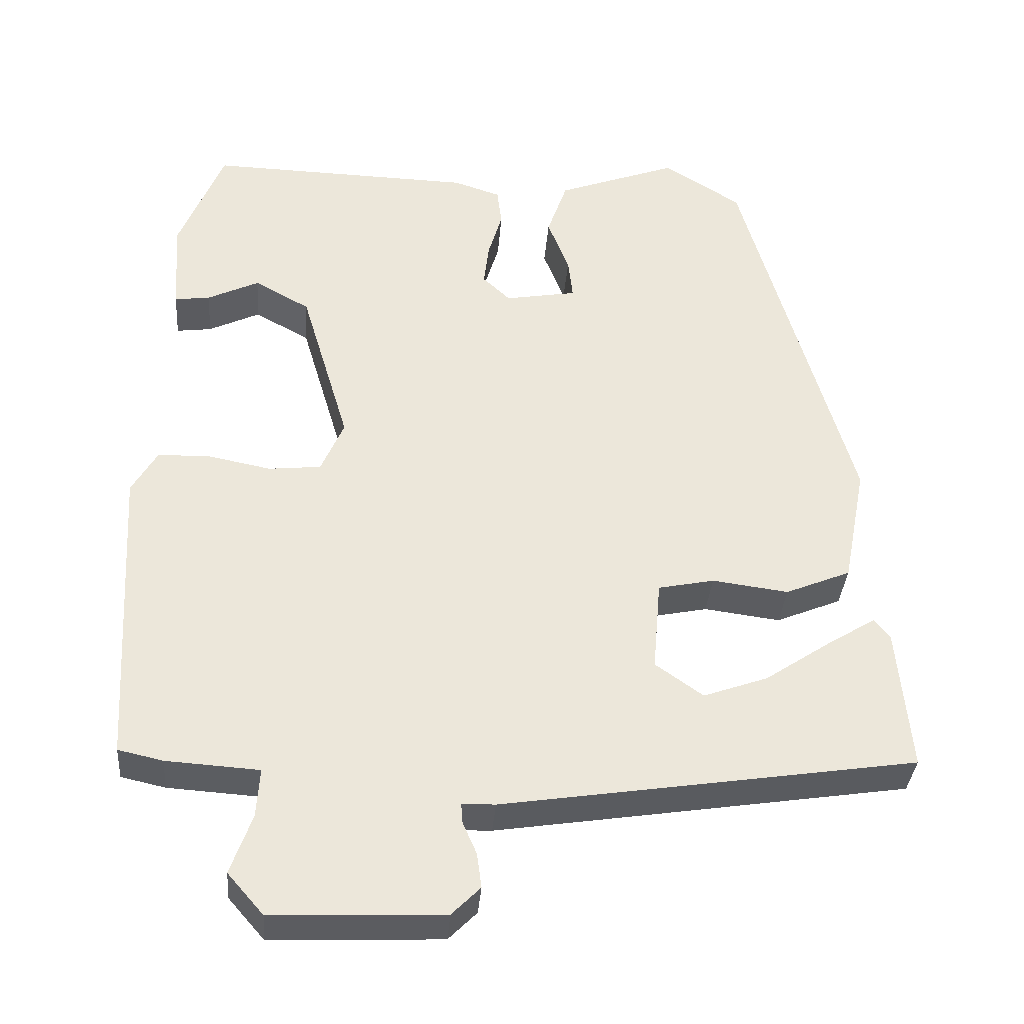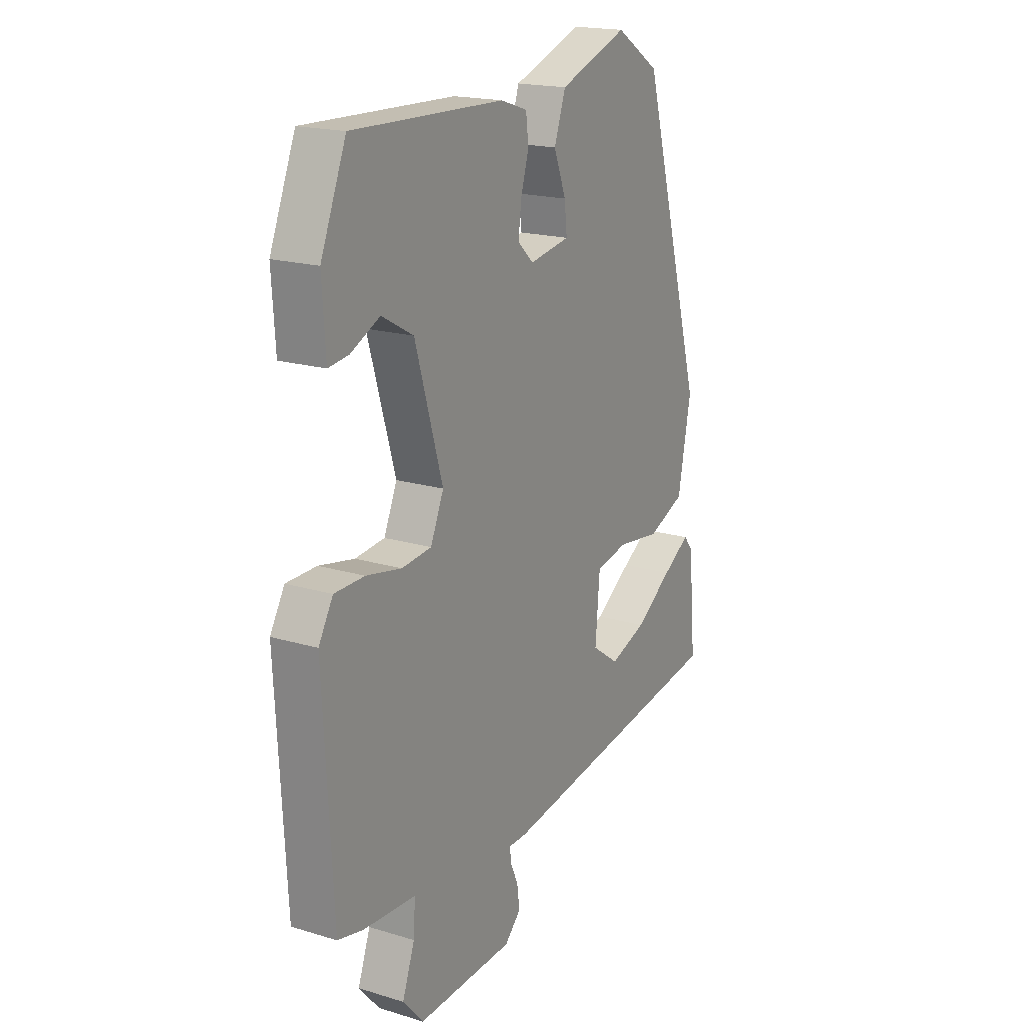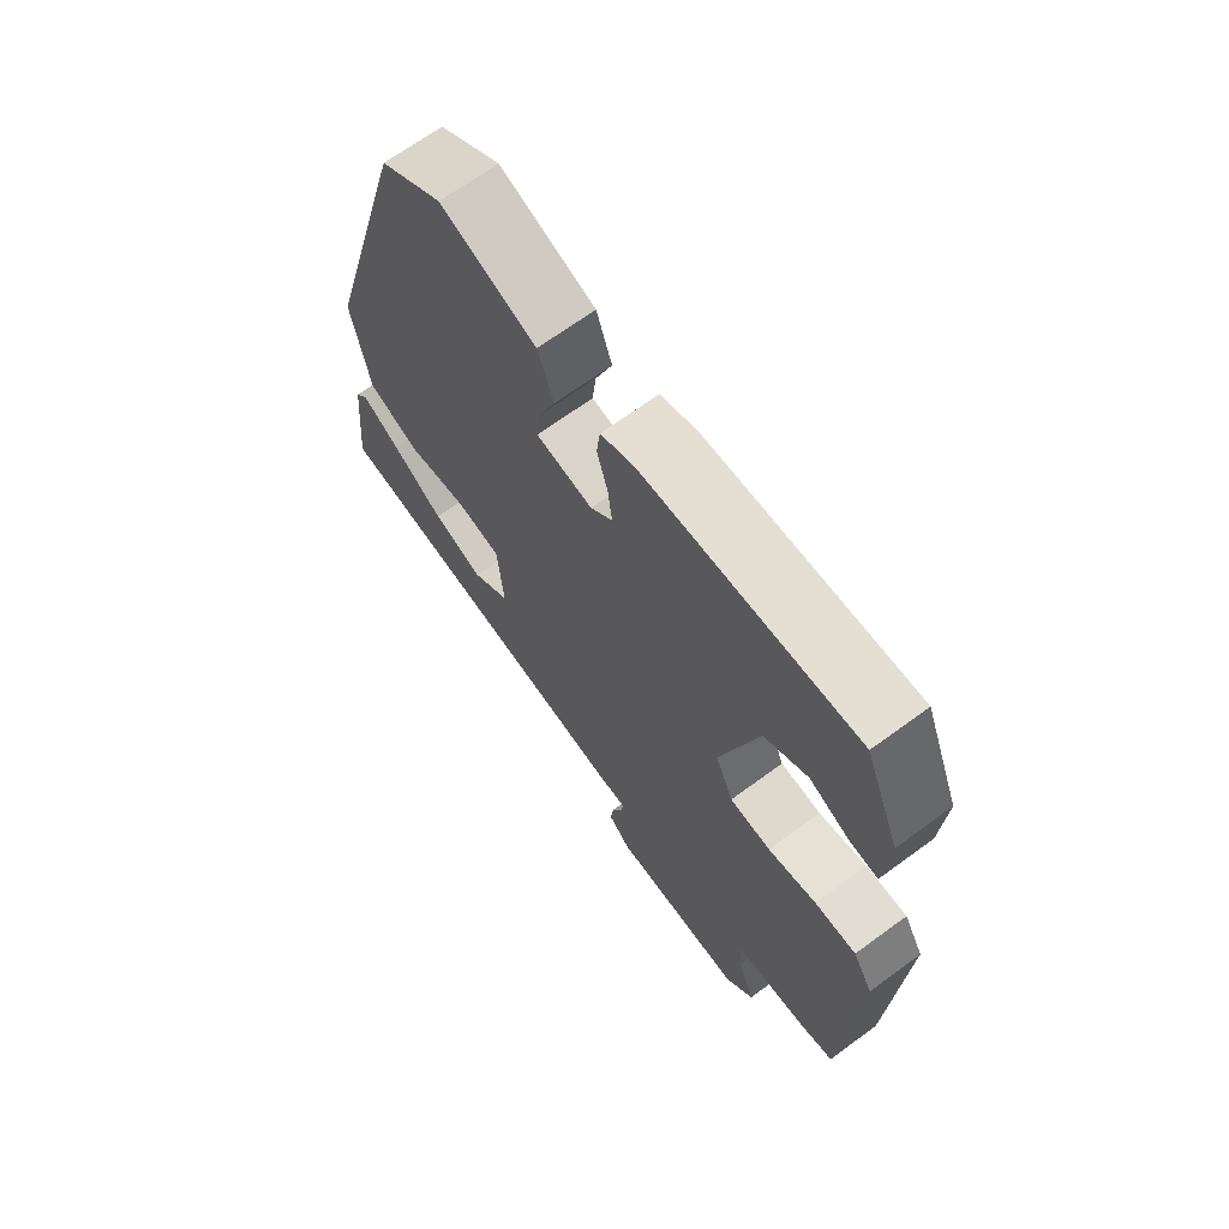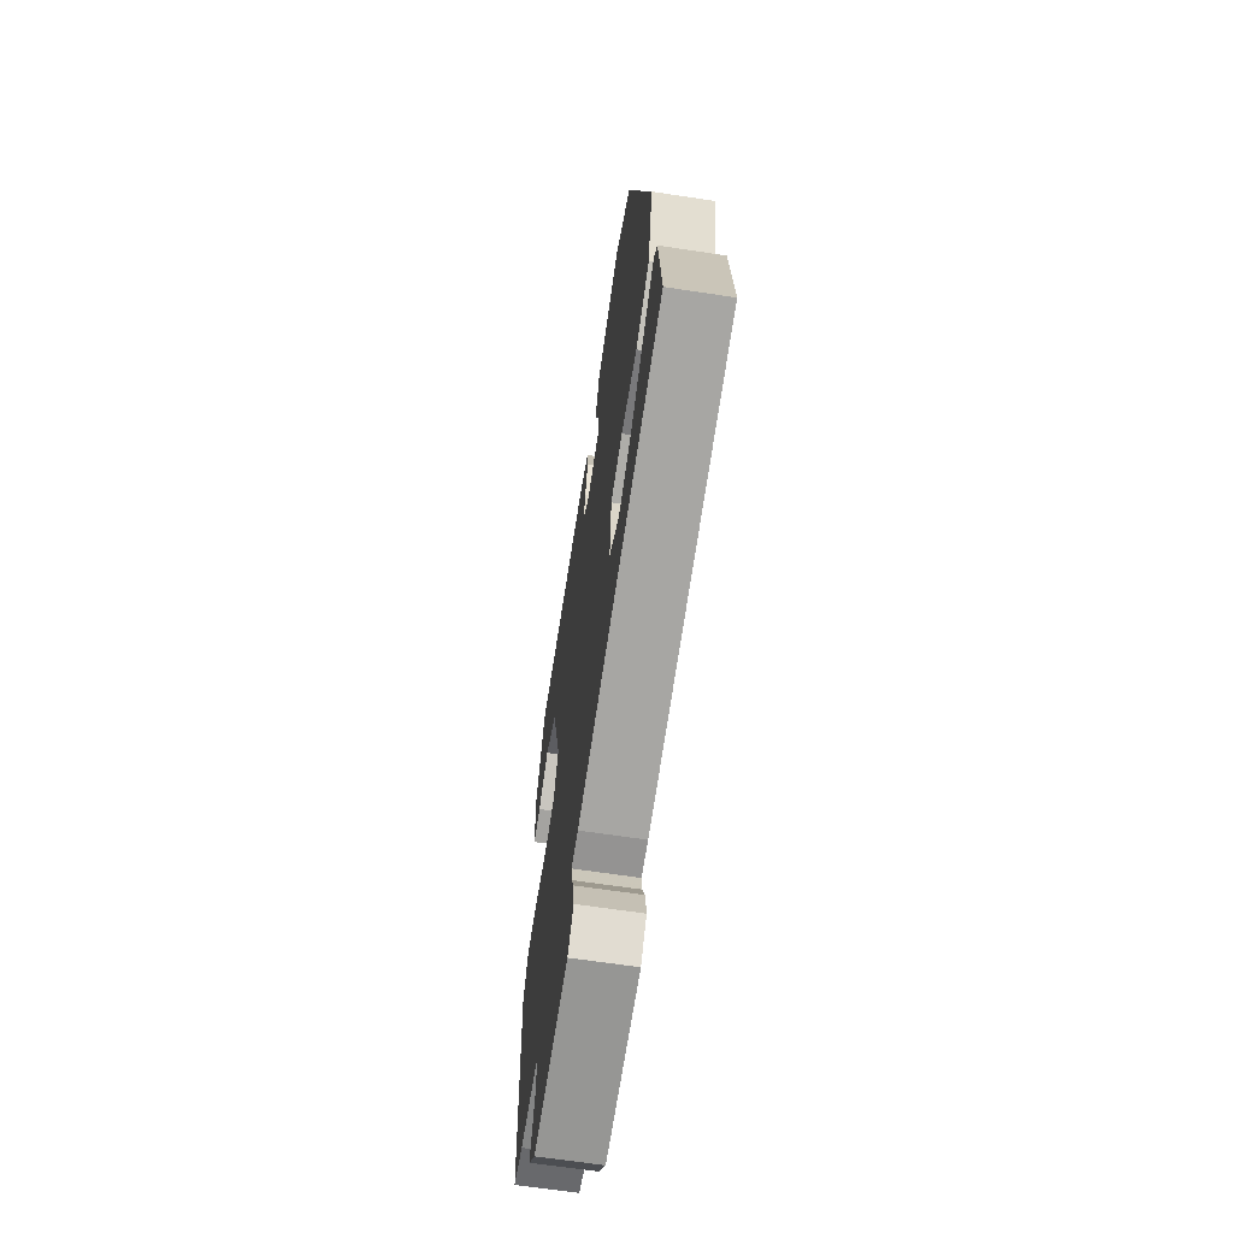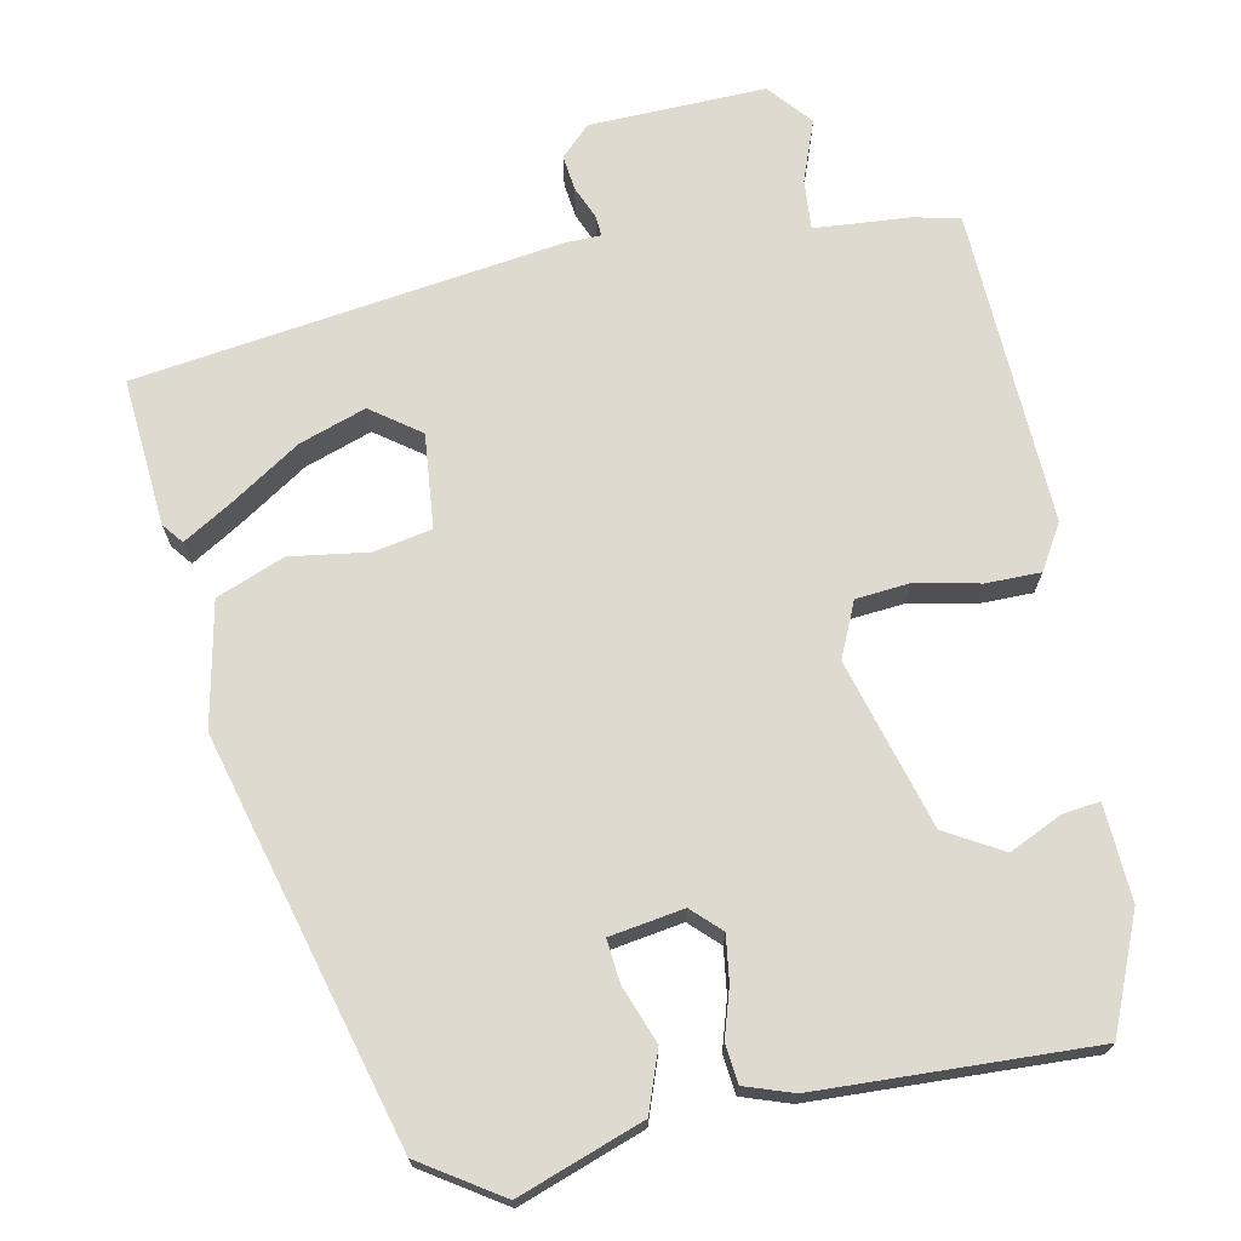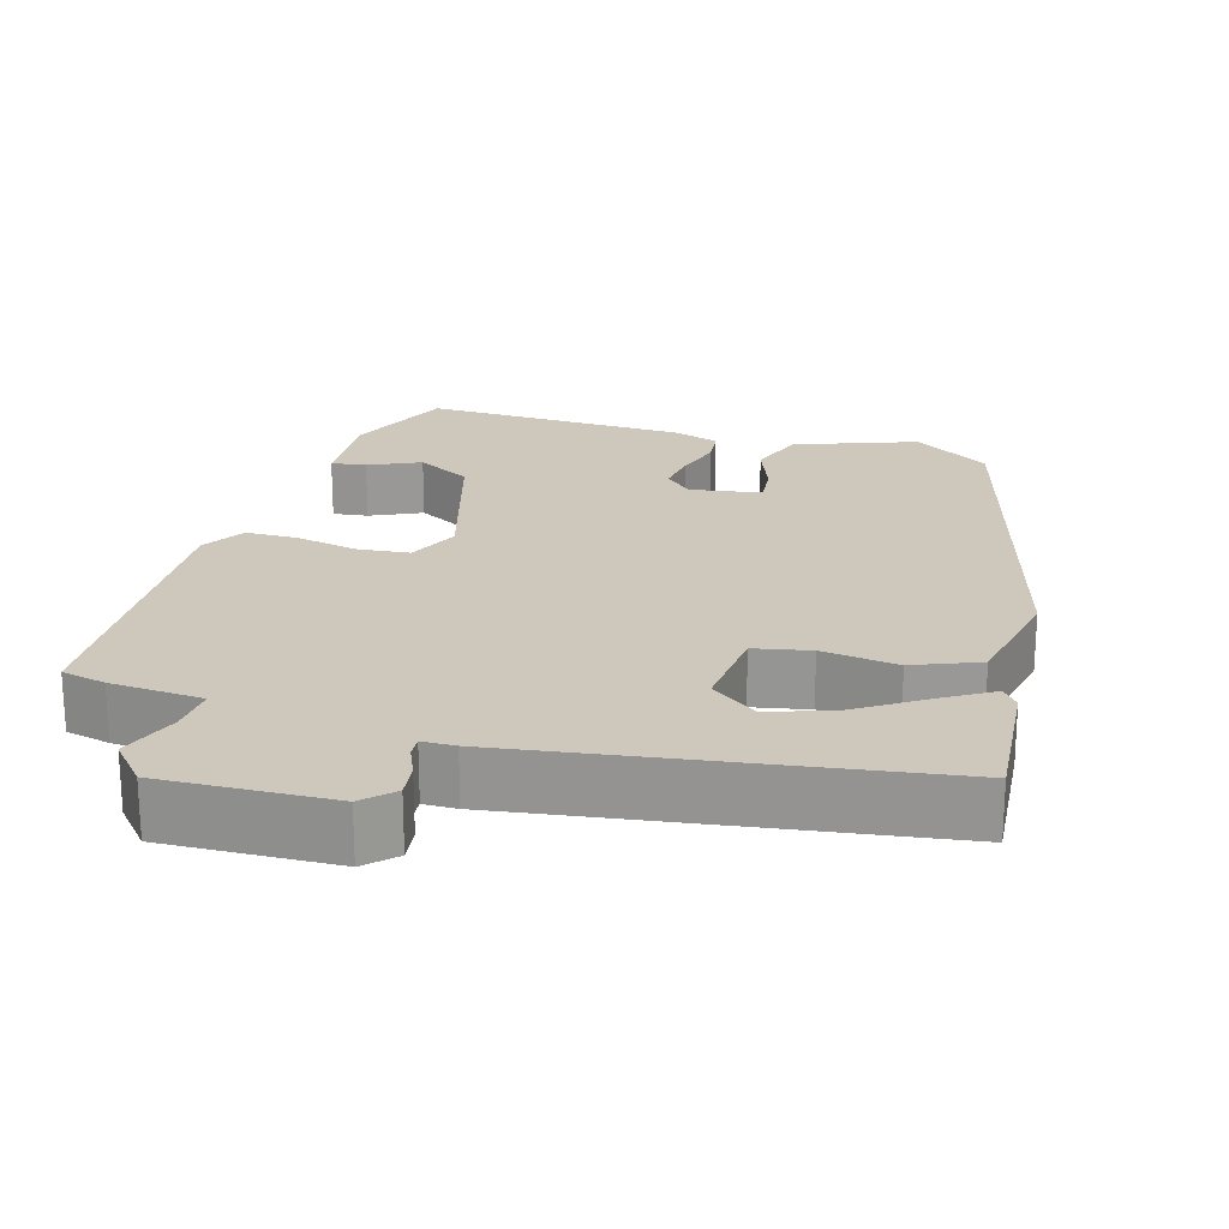
<metadata>
{"format":"obj","ext":"obj","renderer":"f3d","projection":"perspective","resolution":1024,"background":"white","views":[{"elev":-35.2,"azim":175.6,"up":"+Z"},{"elev":18.6,"azim":120.1,"up":"+Z"},{"elev":67.8,"azim":53.7,"up":"+Z"},{"elev":-65.4,"azim":-98.7,"up":"+Z"},{"elev":70.9,"azim":-10.7,"up":"+Y"},{"elev":21.8,"azim":-163.3,"up":"+Y"}]}
</metadata>
<code>
v -0.511 0.07 -0.468
v -0.494 0.07 -0.282
v -0.473 0.07 -0.256
v -0.41 0.07 -0.295
v -0.325 0.07 -0.352
v -0.241 0.07 -0.382
v -0.179 0.07 -0.338
v -0.189 0.07 -0.219
v -0.262 0.07 -0.204
v -0.361 0.07 -0.217
v -0.446 0.07 -0.182
v -0.476 0.07 -0.026
v -0.332 0.07 0.481
v -0.231 0.07 0.545
v -0.074 0.07 0.487
v -0.048 0.07 0.412
v -0.076 0.07 0.34
v -0.082 0.07 0.286
v 0.011 0.07 0.27
v 0.047 0.07 0.304
v 0.04 0.07 0.361
v 0.022 0.07 0.422
v 0.028 0.07 0.471
v 0.089 0.07 0.491
v 0.435 0.07 0.501
v 0.493 0.07 0.358
v 0.485 0.07 0.237
v 0.439 0.07 0.243
v 0.372 0.07 0.275
v 0.3 0.07 0.235
v 0.237 0.07 0.023
v 0.267 0.07 -0.046
v 0.335 0.07 -0.053
v 0.416 0.07 -0.037
v 0.485 0.07 -0.038
v 0.518 0.07 -0.095
v 0.496 0.07 -0.493
v 0.438 0.07 -0.506
v 0.317 0.07 -0.514
v 0.321 0.07 -0.577
v 0.349 0.07 -0.655
v 0.302 0.07 -0.709
v 0.08 0.07 -0.7
v 0.043 0.07 -0.663
v 0.049 0.07 -0.618
v 0.067 0.07 -0.577
v 0.069 0.07 -0.551
v 0.026 0.07 -0.55
v -0.511 0 -0.468
v -0.494 0 -0.282
v -0.473 0 -0.256
v -0.41 0 -0.295
v -0.325 0 -0.352
v -0.241 0 -0.382
v -0.179 0 -0.338
v -0.189 0 -0.219
v -0.262 0 -0.204
v -0.361 0 -0.217
v -0.446 0 -0.182
v -0.476 0 -0.026
v -0.332 0 0.481
v -0.231 0 0.545
v -0.074 0 0.487
v -0.048 0 0.412
v -0.076 0 0.34
v -0.082 0 0.286
v 0.011 0 0.27
v 0.047 0 0.304
v 0.04 0 0.361
v 0.022 0 0.422
v 0.028 0 0.471
v 0.089 0 0.491
v 0.435 0 0.501
v 0.493 0 0.358
v 0.485 0 0.237
v 0.439 0 0.243
v 0.372 0 0.275
v 0.3 0 0.235
v 0.237 0 0.023
v 0.267 0 -0.046
v 0.335 0 -0.053
v 0.416 0 -0.037
v 0.485 0 -0.038
v 0.518 0 -0.095
v 0.496 0 -0.493
v 0.438 0 -0.506
v 0.317 0 -0.514
v 0.321 0 -0.577
v 0.349 0 -0.655
v 0.302 0 -0.709
v 0.08 0 -0.7
v 0.043 0 -0.663
v 0.049 0 -0.618
v 0.067 0 -0.577
v 0.069 0 -0.551
v 0.026 0 -0.55
f 47 48 1 2
f 44 45 46
f 43 44 46
f 42 43 46
f 41 42 46
f 40 41 46
f 39 40 46 47
f 37 38 39
f 36 37 39
f 35 36 39
f 34 35 39
f 33 34 39
f 32 33 39 47
f 31 32 47
f 27 28 29
f 26 27 29
f 25 26 29
f 24 25 29
f 23 24 29
f 23 29 30
f 22 23 30
f 21 22 30
f 20 21 30 31
f 15 16 17
f 14 15 17
f 13 14 17
f 12 13 17
f 11 12 17
f 10 11 17
f 9 10 17 18
f 8 9 18 19
f 2 3 4 5
f 47 2 5
f 47 5 6
f 20 31 47
f 19 20 47
f 8 19 47
f 7 8 47
f 6 7 47
f 50 49 96 95
f 94 93 92
f 94 92 91
f 94 91 90
f 94 90 89
f 94 89 88
f 95 94 88 87
f 87 86 85
f 87 85 84
f 87 84 83
f 87 83 82
f 87 82 81
f 95 87 81 80
f 95 80 79
f 77 76 75
f 77 75 74
f 77 74 73
f 77 73 72
f 77 72 71
f 78 77 71
f 78 71 70
f 78 70 69
f 79 78 69 68
f 65 64 63
f 65 63 62
f 65 62 61
f 65 61 60
f 65 60 59
f 65 59 58
f 66 65 58 57
f 67 66 57 56
f 53 52 51 50
f 53 50 95
f 54 53 95
f 95 79 68
f 95 68 67
f 95 67 56
f 95 56 55
f 95 55 54
f 1 49 50 2
f 2 50 51 3
f 3 51 52 4
f 4 52 53 5
f 5 53 54 6
f 6 54 55 7
f 7 55 56 8
f 8 56 57 9
f 9 57 58 10
f 10 58 59 11
f 11 59 60 12
f 12 60 61 13
f 13 61 62 14
f 14 62 63 15
f 15 63 64 16
f 16 64 65 17
f 17 65 66 18
f 18 66 67 19
f 19 67 68 20
f 20 68 69 21
f 21 69 70 22
f 22 70 71 23
f 23 71 72 24
f 24 72 73 25
f 25 73 74 26
f 26 74 75 27
f 27 75 76 28
f 28 76 77 29
f 29 77 78 30
f 30 78 79 31
f 31 79 80 32
f 32 80 81 33
f 33 81 82 34
f 34 82 83 35
f 35 83 84 36
f 36 84 85 37
f 37 85 86 38
f 38 86 87 39
f 39 87 88 40
f 40 88 89 41
f 41 89 90 42
f 42 90 91 43
f 43 91 92 44
f 44 92 93 45
f 45 93 94 46
f 46 94 95 47
f 47 95 96 48
f 48 96 49 1

</code>
